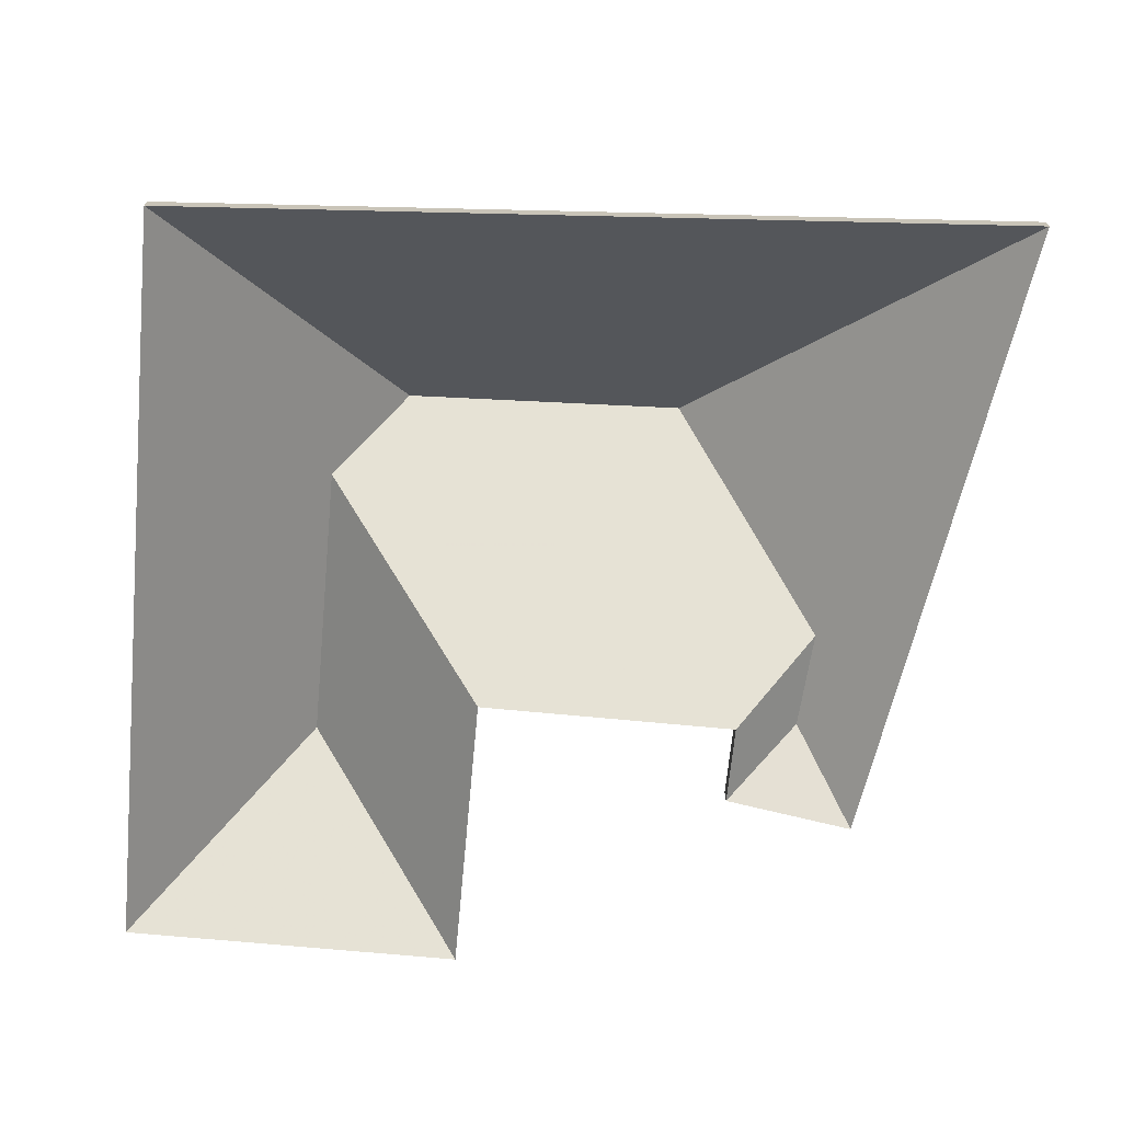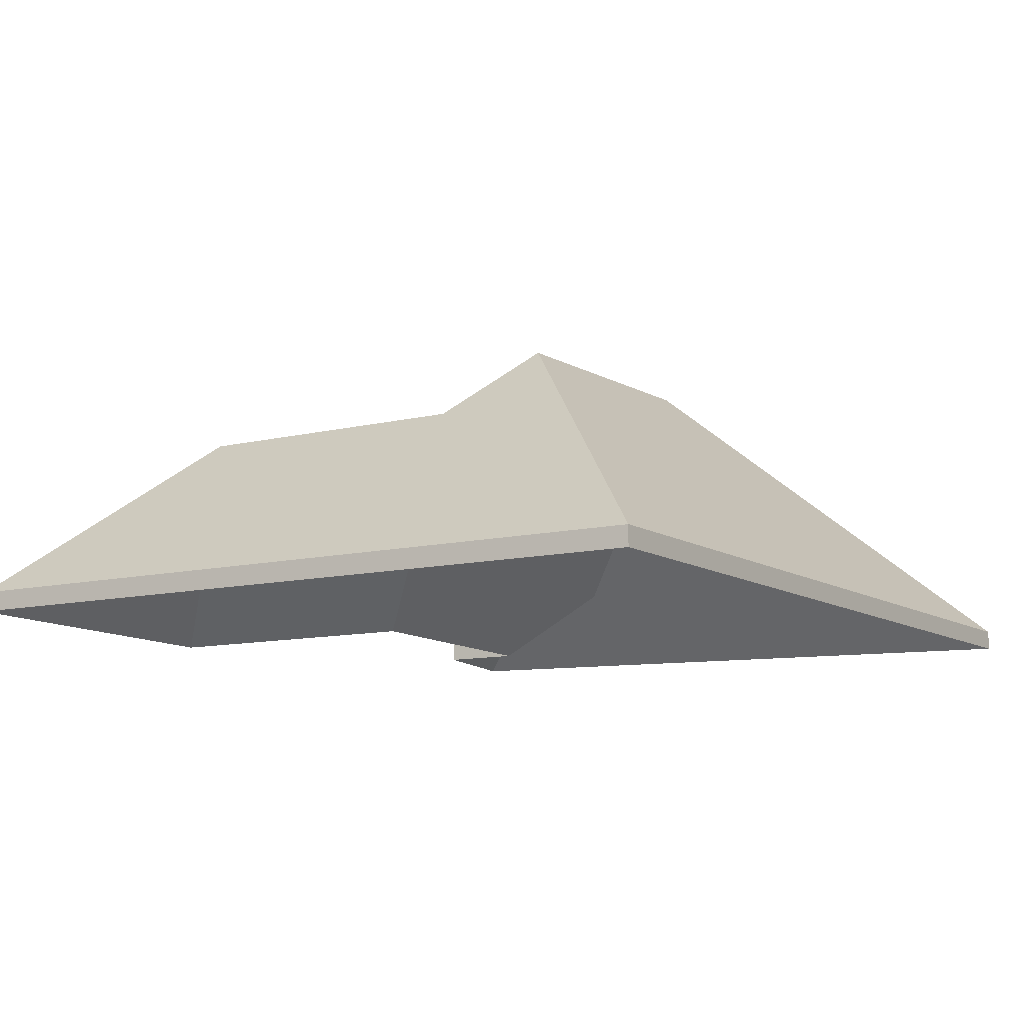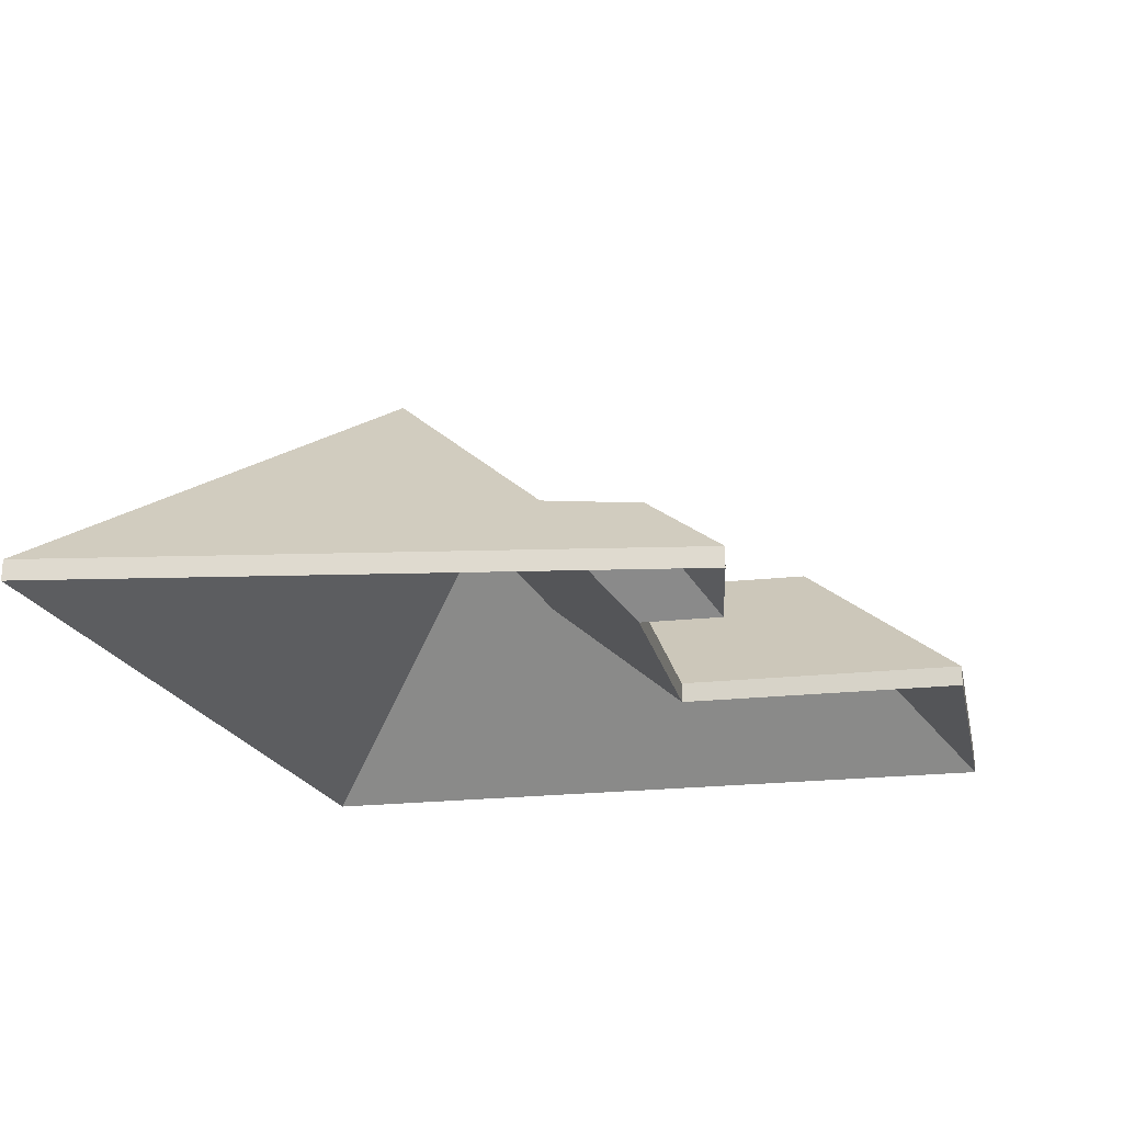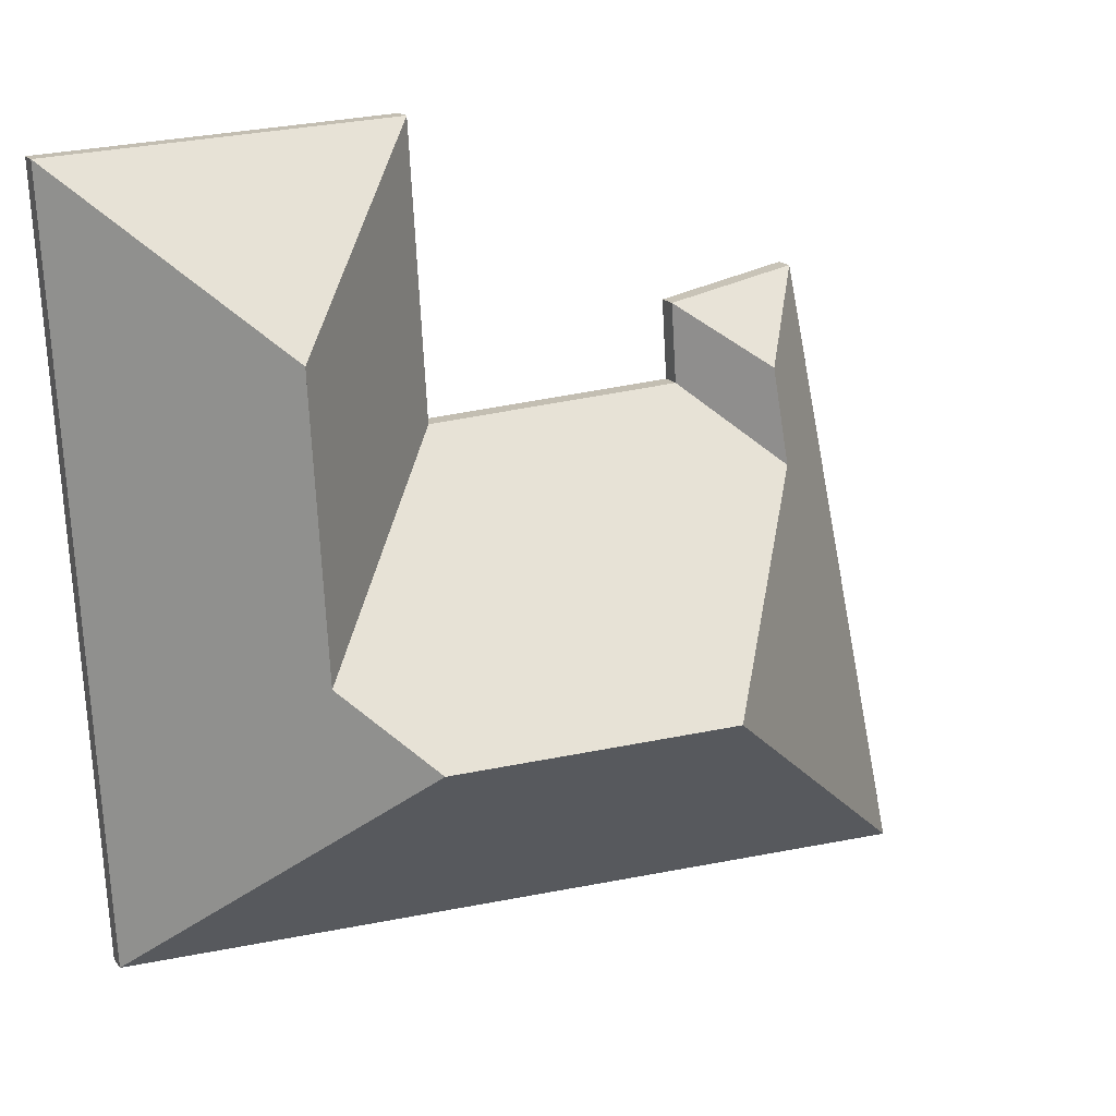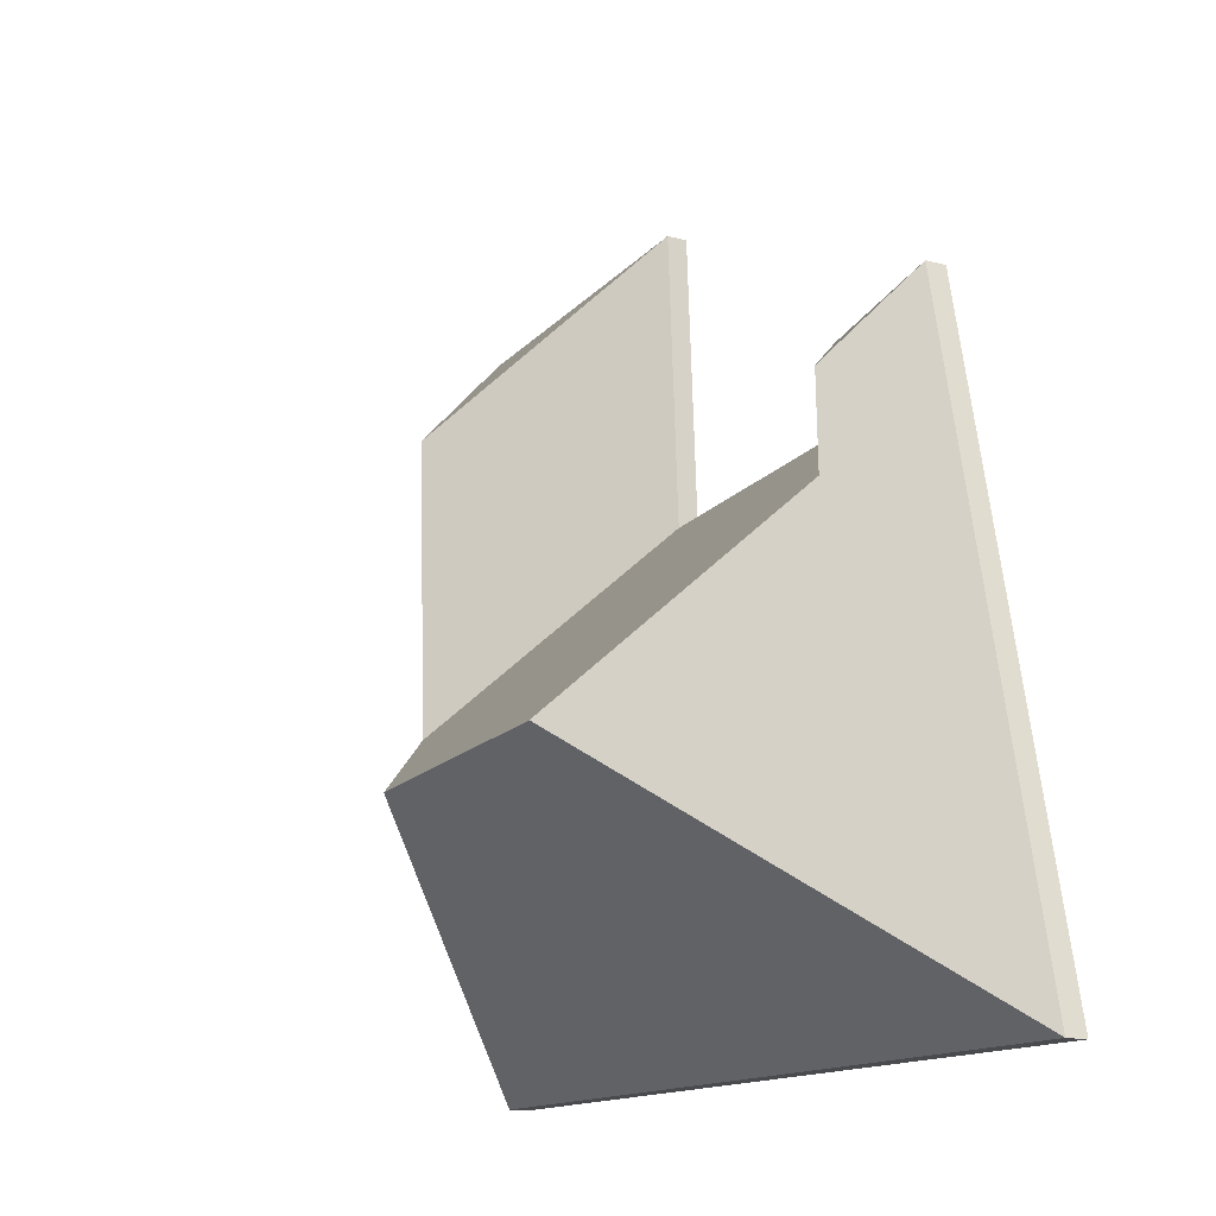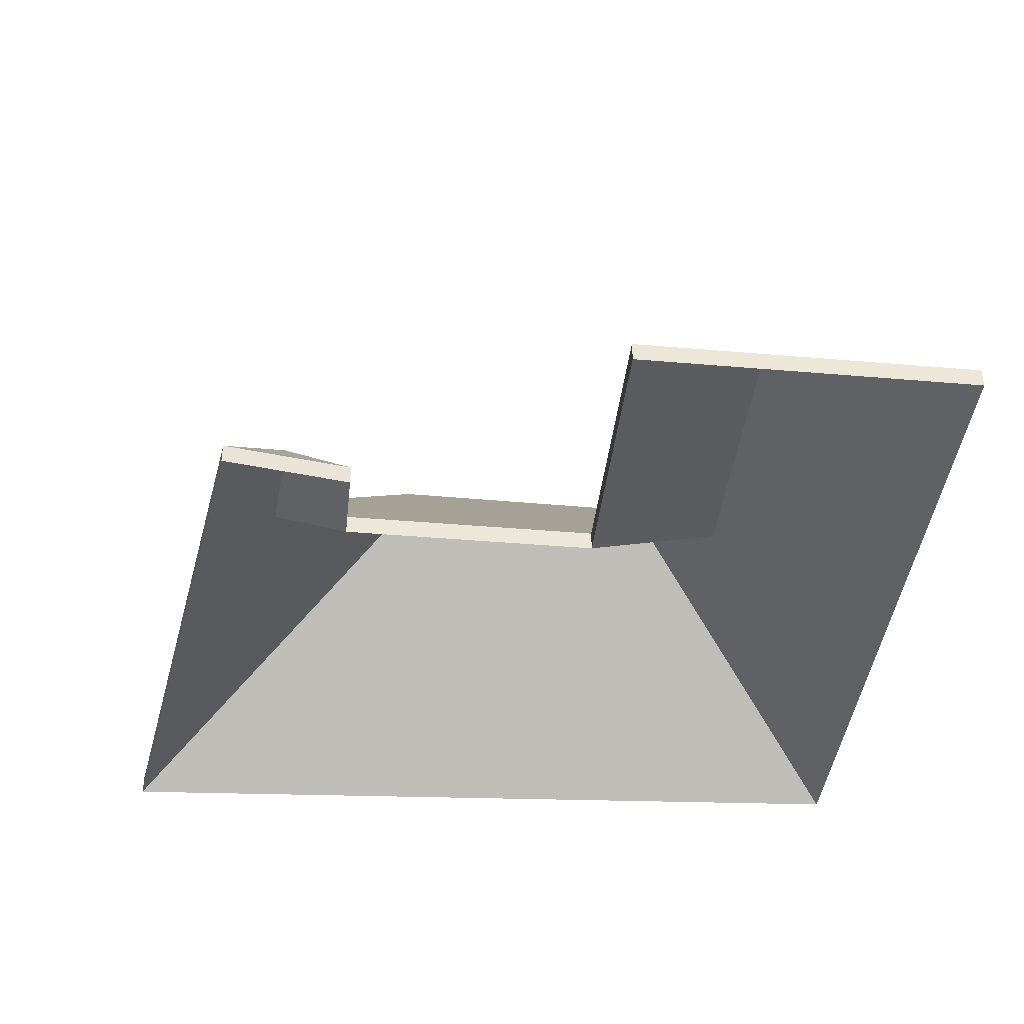
<metadata>
{"format":"obj","ext":"obj","renderer":"f3d","projection":"perspective","resolution":1024,"background":"white","views":[{"elev":-70.1,"azim":177.9,"up":"+Y"},{"elev":-11.1,"azim":123.4,"up":"+Y"},{"elev":-20.5,"azim":-74.9,"up":"+Y"},{"elev":16.7,"azim":155.3,"up":"+Z"},{"elev":-15.0,"azim":-119.4,"up":"+Z"},{"elev":-40.0,"azim":-2.8,"up":"+Y"}]}
</metadata>
<code>
v 2.882 -0.06628 -1.101
v 2.913 -0.09822 -1.132
v 2.913 -0.1009 -1.132
v 2.882 -0.06891 -1.101
v 2.892 -0.07569 -1.092
v 2.882 -0.06628 -1.101
v 2.882 -0.06891 -1.101
v 2.892 -0.07832 -1.092
v 2.894 -0.07581 -1.054
v 2.892 -0.07569 -1.092
v 2.892 -0.07832 -1.092
v 2.894 -0.07844 -1.054
v 2.913 -0.09822 -1.132
v 2.918 -0.09822 -1.033
v 2.918 -0.1009 -1.033
v 2.913 -0.1009 -1.132
v 2.918 -0.09822 -1.033
v 2.894 -0.07581 -1.054
v 2.894 -0.07844 -1.054
v 2.918 -0.1009 -1.033
v 2.913 -0.09822 -1.132
v 2.882 -0.06628 -1.101
v 2.892 -0.07569 -1.092
v 2.894 -0.07581 -1.054
v 2.918 -0.09822 -1.033
v 2.918 -0.1009 -1.033
v 2.894 -0.07844 -1.054
v 2.913 -0.1009 -1.132
v 2.892 -0.07832 -1.092
v 2.882 -0.06891 -1.101
v 2.894 -0.07581 -1.054
v 2.918 -0.09822 -1.033
v 2.918 -0.1009 -1.033
v 2.894 -0.07844 -1.054
v 2.918 -0.09822 -1.033
v 2.873 -0.09822 -1.031
v 2.873 -0.1009 -1.031
v 2.918 -0.1009 -1.033
v 2.873 -0.09822 -1.031
v 2.894 -0.07581 -1.054
v 2.894 -0.07844 -1.054
v 2.873 -0.1009 -1.031
v 2.918 -0.09822 -1.033
v 2.894 -0.07581 -1.054
v 2.873 -0.09822 -1.031
v 2.873 -0.1009 -1.031
v 2.894 -0.07844 -1.054
v 2.918 -0.1009 -1.033
v 2.894 -0.07581 -1.054
v 2.873 -0.09822 -1.031
v 2.873 -0.1009 -1.031
v 2.894 -0.07844 -1.054
v 2.873 -0.09822 -1.031
v 2.871 -0.09822 -1.068
v 2.871 -0.1009 -1.068
v 2.873 -0.1009 -1.031
v 2.892 -0.07569 -1.092
v 2.894 -0.07581 -1.054
v 2.894 -0.07844 -1.054
v 2.892 -0.07832 -1.092
v 2.871 -0.09822 -1.068
v 2.892 -0.07569 -1.092
v 2.892 -0.07832 -1.092
v 2.871 -0.1009 -1.068
v 2.894 -0.07581 -1.054
v 2.892 -0.07569 -1.092
v 2.871 -0.09822 -1.068
v 2.873 -0.09822 -1.031
v 2.871 -0.1009 -1.068
v 2.892 -0.07832 -1.092
v 2.894 -0.07844 -1.054
v 2.873 -0.1009 -1.031
v 2.826 -0.08807 -1.076
v 2.837 -0.09822 -1.066
v 2.837 -0.1009 -1.066
v 2.826 -0.09071 -1.076
v 2.828 -0.089 -1.063
v 2.826 -0.08807 -1.076
v 2.826 -0.09071 -1.076
v 2.828 -0.09164 -1.063
v 2.837 -0.09822 -1.066
v 2.838 -0.09822 -1.056
v 2.838 -0.1009 -1.056
v 2.837 -0.1009 -1.066
v 2.838 -0.09822 -1.056
v 2.828 -0.089 -1.063
v 2.828 -0.09164 -1.063
v 2.838 -0.1009 -1.056
v 2.826 -0.08807 -1.076
v 2.828 -0.089 -1.063
v 2.838 -0.09822 -1.056
v 2.837 -0.09822 -1.066
v 2.838 -0.1009 -1.056
v 2.828 -0.09164 -1.063
v 2.826 -0.09071 -1.076
v 2.837 -0.1009 -1.066
v 2.882 -0.06628 -1.101
v 2.892 -0.07569 -1.092
v 2.892 -0.07832 -1.092
v 2.882 -0.06891 -1.101
v 2.892 -0.07569 -1.092
v 2.871 -0.09822 -1.068
v 2.871 -0.1009 -1.068
v 2.892 -0.07832 -1.092
v 2.845 -0.06494 -1.1
v 2.882 -0.06628 -1.101
v 2.882 -0.06891 -1.101
v 2.845 -0.06757 -1.1
v 2.871 -0.09822 -1.068
v 2.837 -0.09822 -1.066
v 2.837 -0.1009 -1.066
v 2.871 -0.1009 -1.068
v 2.826 -0.08807 -1.076
v 2.845 -0.06494 -1.1
v 2.845 -0.06757 -1.1
v 2.826 -0.09071 -1.076
v 2.837 -0.09822 -1.066
v 2.826 -0.08807 -1.076
v 2.826 -0.09071 -1.076
v 2.837 -0.1009 -1.066
v 2.845 -0.06494 -1.1
v 2.826 -0.08807 -1.076
v 2.837 -0.09822 -1.066
v 2.871 -0.09822 -1.068
v 2.892 -0.07569 -1.092
v 2.882 -0.06628 -1.101
v 2.837 -0.1009 -1.066
v 2.826 -0.09071 -1.076
v 2.845 -0.06757 -1.1
v 2.882 -0.06891 -1.101
v 2.892 -0.07832 -1.092
v 2.871 -0.1009 -1.068
v 2.828 -0.089 -1.063
v 2.838 -0.09822 -1.056
v 2.838 -0.1009 -1.056
v 2.828 -0.09164 -1.063
v 2.838 -0.09822 -1.056
v 2.821 -0.09822 -1.052
v 2.821 -0.1009 -1.052
v 2.838 -0.1009 -1.056
v 2.821 -0.09822 -1.052
v 2.828 -0.089 -1.063
v 2.828 -0.09164 -1.063
v 2.821 -0.1009 -1.052
v 2.838 -0.09822 -1.056
v 2.828 -0.089 -1.063
v 2.821 -0.09822 -1.052
v 2.821 -0.1009 -1.052
v 2.828 -0.09164 -1.063
v 2.838 -0.1009 -1.056
v 2.845 -0.06494 -1.1
v 2.804 -0.09822 -1.134
v 2.804 -0.1009 -1.134
v 2.845 -0.06757 -1.1
v 2.882 -0.06628 -1.101
v 2.845 -0.06494 -1.1
v 2.845 -0.06757 -1.1
v 2.882 -0.06891 -1.101
v 2.804 -0.09822 -1.134
v 2.913 -0.09822 -1.132
v 2.913 -0.1009 -1.132
v 2.804 -0.1009 -1.134
v 2.913 -0.09822 -1.132
v 2.882 -0.06628 -1.101
v 2.882 -0.06891 -1.101
v 2.913 -0.1009 -1.132
v 2.845 -0.06494 -1.1
v 2.882 -0.06628 -1.101
v 2.913 -0.09822 -1.132
v 2.804 -0.09822 -1.134
v 2.913 -0.1009 -1.132
v 2.882 -0.06891 -1.101
v 2.845 -0.06757 -1.1
v 2.804 -0.1009 -1.134
v 2.828 -0.089 -1.063
v 2.821 -0.09822 -1.052
v 2.821 -0.1009 -1.052
v 2.828 -0.09164 -1.063
v 2.826 -0.08807 -1.076
v 2.828 -0.089 -1.063
v 2.828 -0.09164 -1.063
v 2.826 -0.09071 -1.076
v 2.845 -0.06494 -1.1
v 2.826 -0.08807 -1.076
v 2.826 -0.09071 -1.076
v 2.845 -0.06757 -1.1
v 2.821 -0.09822 -1.052
v 2.804 -0.09822 -1.134
v 2.804 -0.1009 -1.134
v 2.821 -0.1009 -1.052
v 2.804 -0.09822 -1.134
v 2.845 -0.06494 -1.1
v 2.845 -0.06757 -1.1
v 2.804 -0.1009 -1.134
v 2.821 -0.09822 -1.052
v 2.828 -0.089 -1.063
v 2.804 -0.09822 -1.134
v 2.826 -0.08807 -1.076
v 2.845 -0.06494 -1.1
v 2.804 -0.1009 -1.134
v 2.845 -0.06757 -1.1
v 2.826 -0.09071 -1.076
v 2.828 -0.09164 -1.063
v 2.821 -0.1009 -1.052
f 1 2 3
f 1 3 4
f 5 6 7
f 5 7 8
f 9 10 11
f 9 11 12
f 13 14 15
f 13 15 16
f 17 18 19
f 17 19 20
f 21 22 23
f 21 23 24
f 21 24 25
f 26 27 28
f 28 27 29
f 28 29 30
f 31 32 33
f 31 33 34
f 35 36 37
f 35 37 38
f 39 40 41
f 39 41 42
f 43 44 45
f 46 47 48
f 49 50 51
f 49 51 52
f 53 54 55
f 53 55 56
f 57 58 59
f 57 59 60
f 61 62 63
f 61 63 64
f 65 66 67
f 65 67 68
f 69 70 71
f 69 71 72
f 73 74 75
f 73 75 76
f 77 78 79
f 77 79 80
f 81 82 83
f 81 83 84
f 85 86 87
f 85 87 88
f 89 90 91
f 89 91 92
f 93 94 95
f 93 95 96
f 97 98 99
f 97 99 100
f 101 102 103
f 101 103 104
f 105 106 107
f 105 107 108
f 109 110 111
f 109 111 112
f 113 114 115
f 113 115 116
f 117 118 119
f 117 119 120
f 121 122 123
f 121 123 124
f 121 124 125
f 121 125 126
f 127 128 129
f 127 129 130
f 127 130 131
f 127 131 132
f 133 134 135
f 133 135 136
f 137 138 139
f 137 139 140
f 141 142 143
f 141 143 144
f 145 146 147
f 148 149 150
f 151 152 153
f 151 153 154
f 155 156 157
f 155 157 158
f 159 160 161
f 159 161 162
f 163 164 165
f 163 165 166
f 167 168 169
f 167 169 170
f 171 172 173
f 171 173 174
f 175 176 177
f 175 177 178
f 179 180 181
f 179 181 182
f 183 184 185
f 183 185 186
f 187 188 189
f 187 189 190
f 191 192 193
f 191 193 194
f 195 196 197
f 197 196 198
f 197 198 199
f 200 201 202
f 200 202 203
f 200 203 204

</code>
